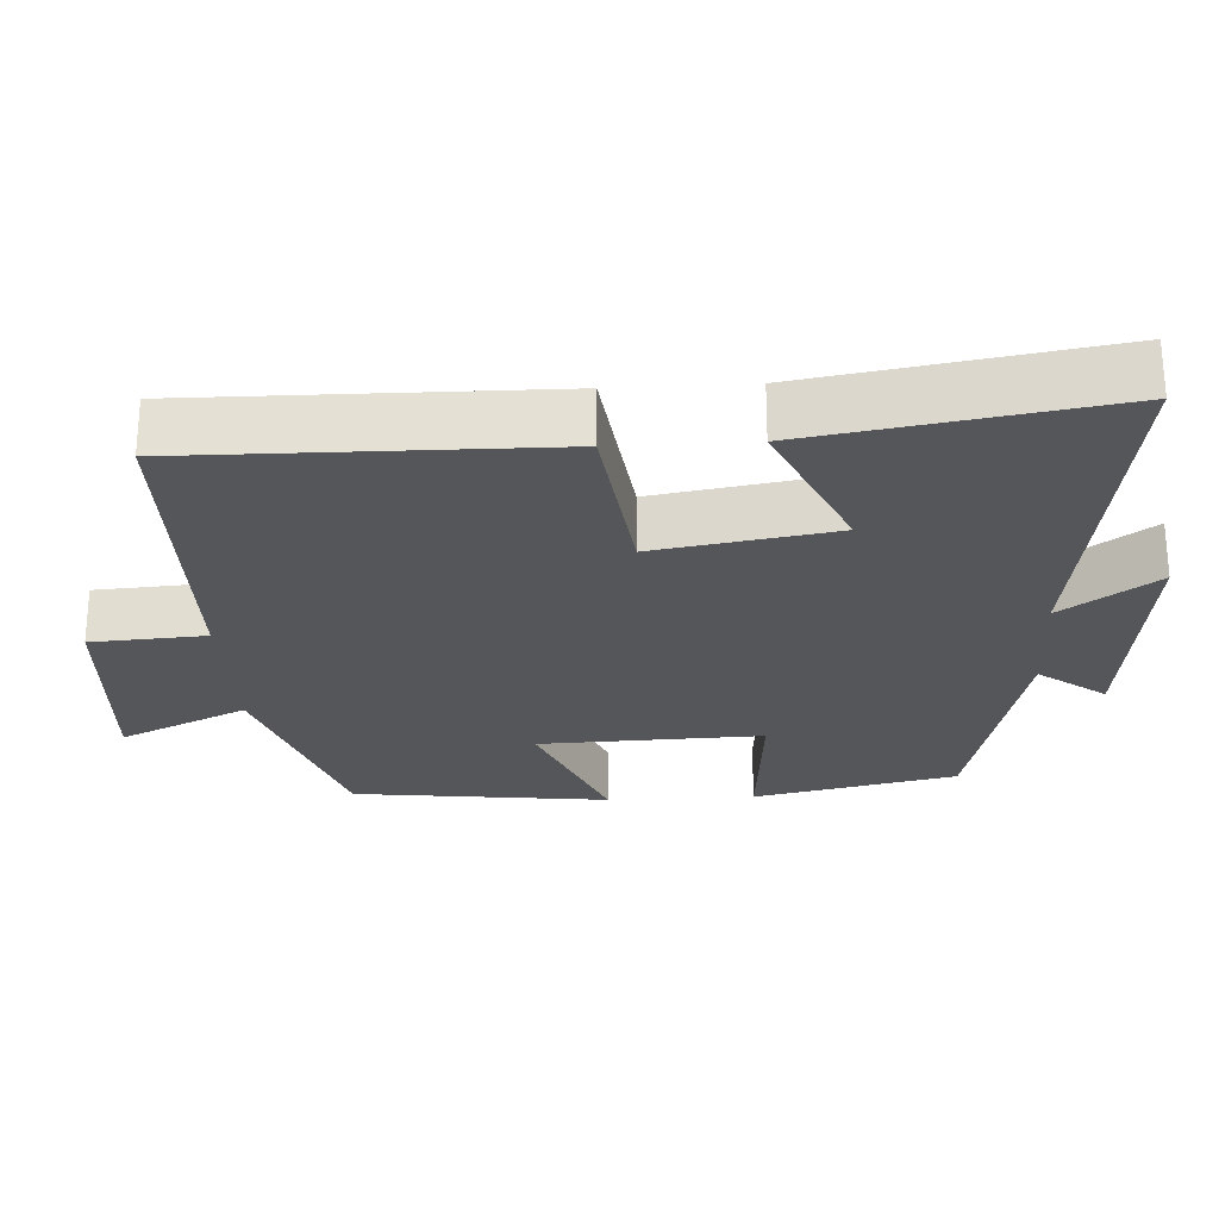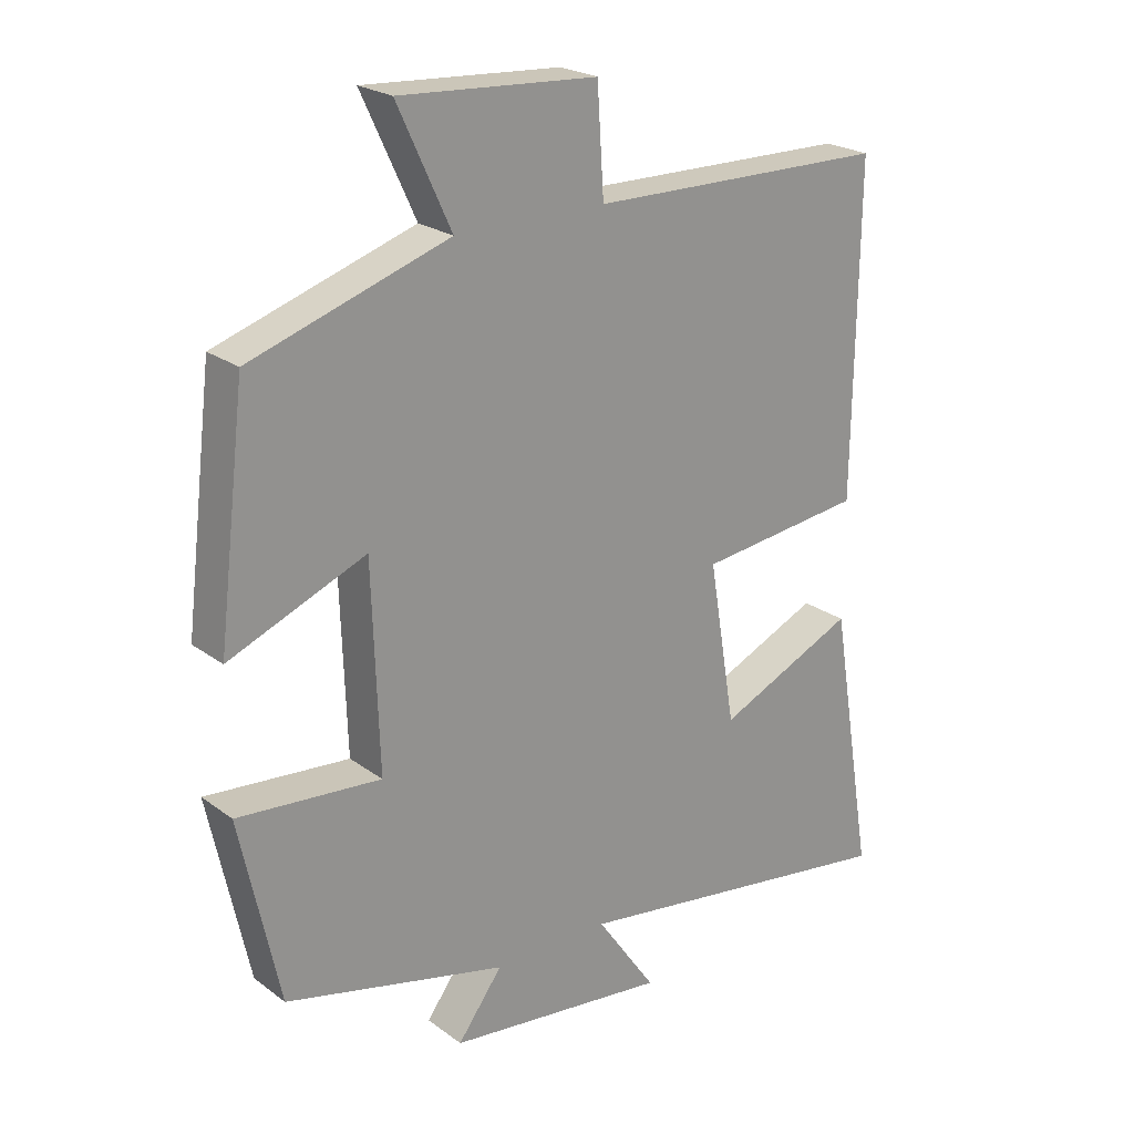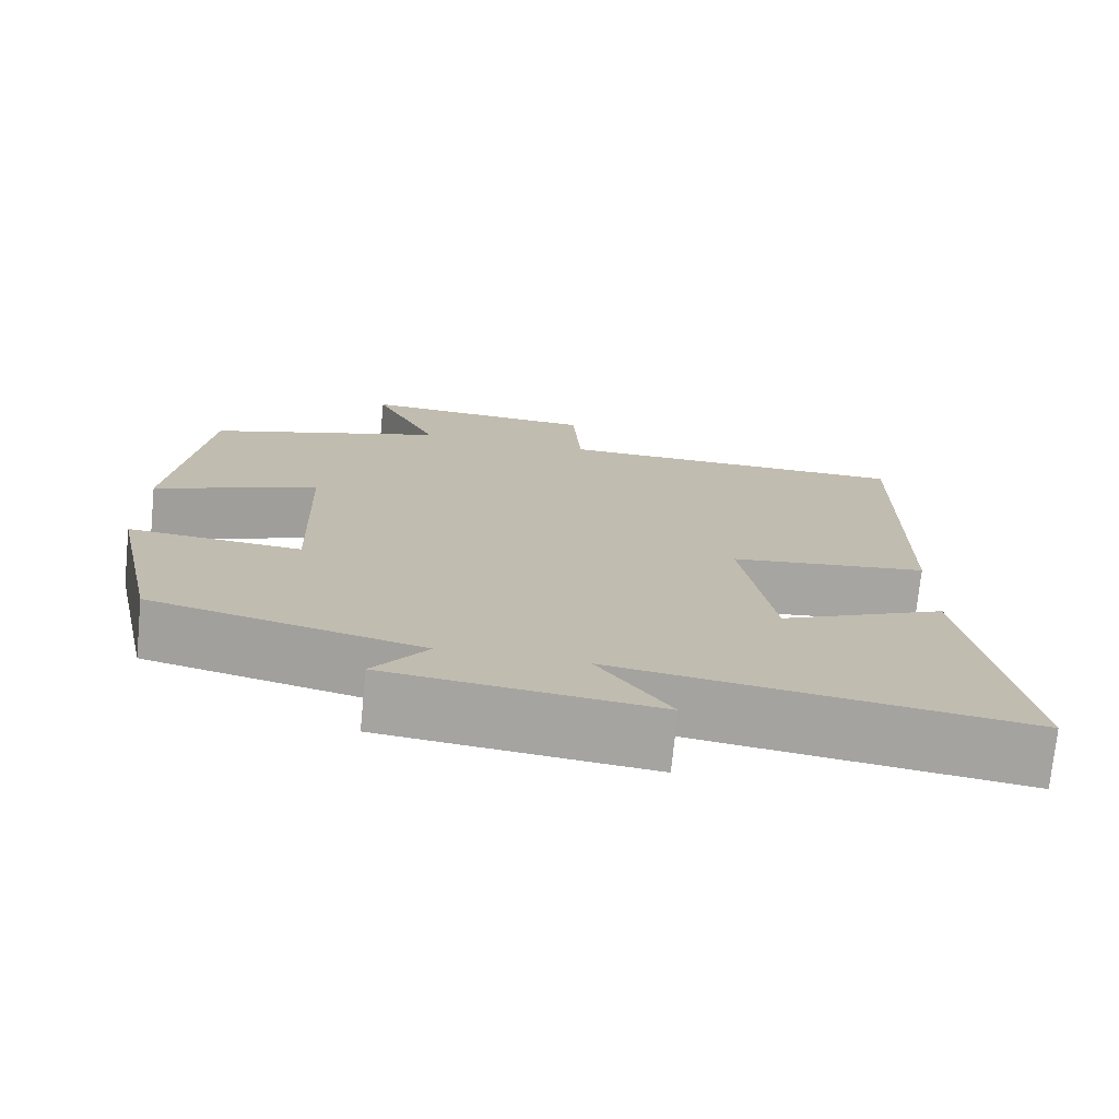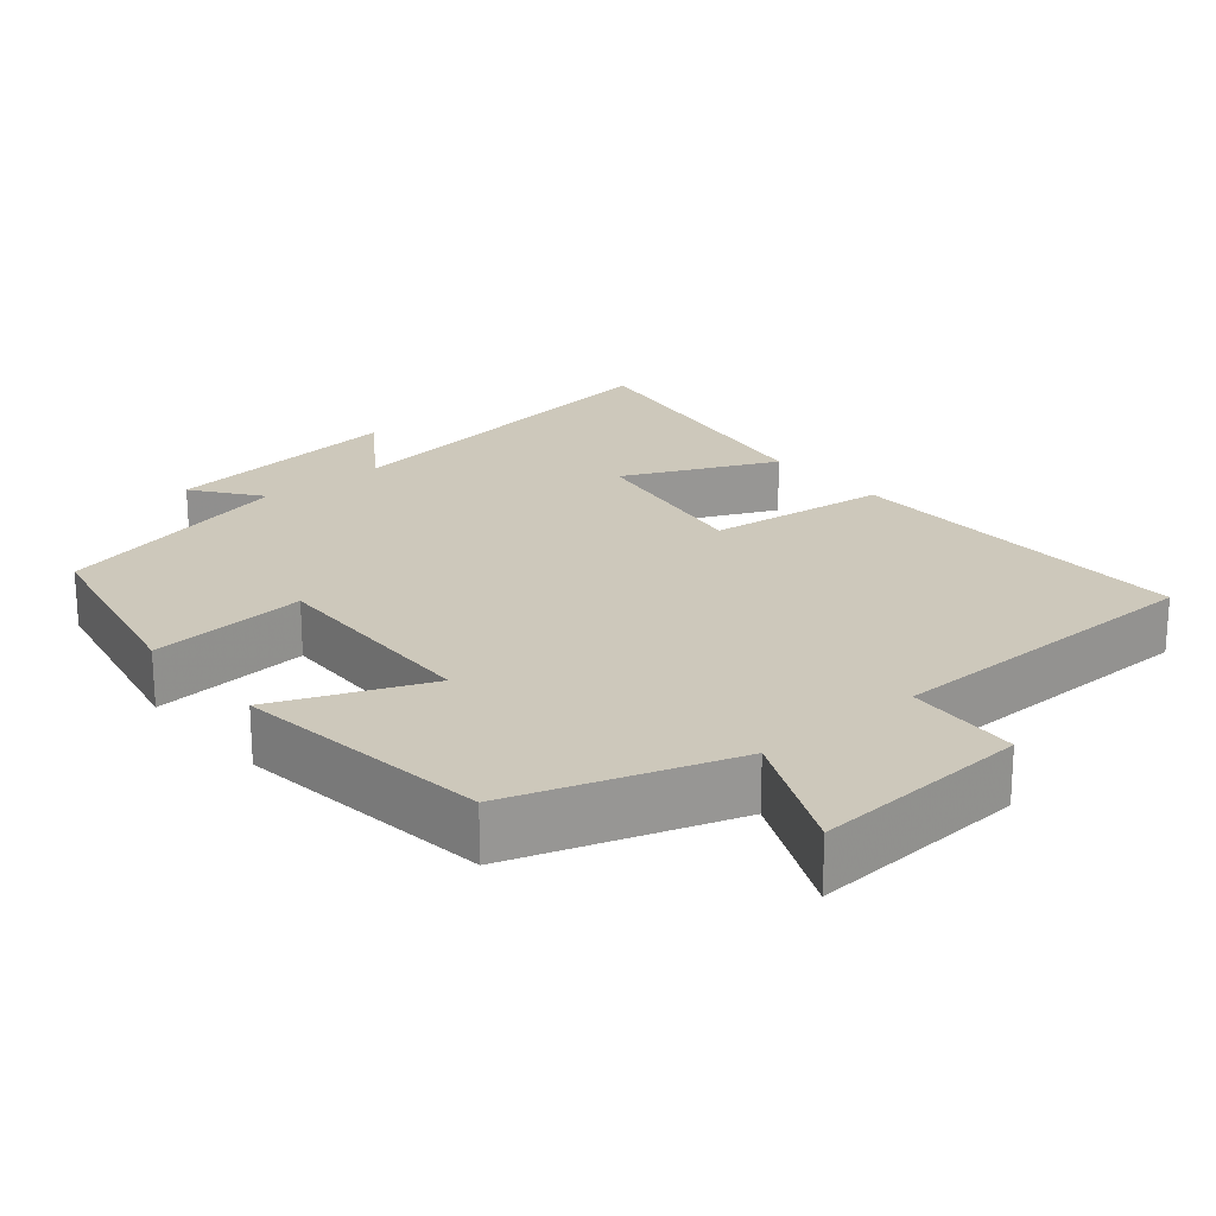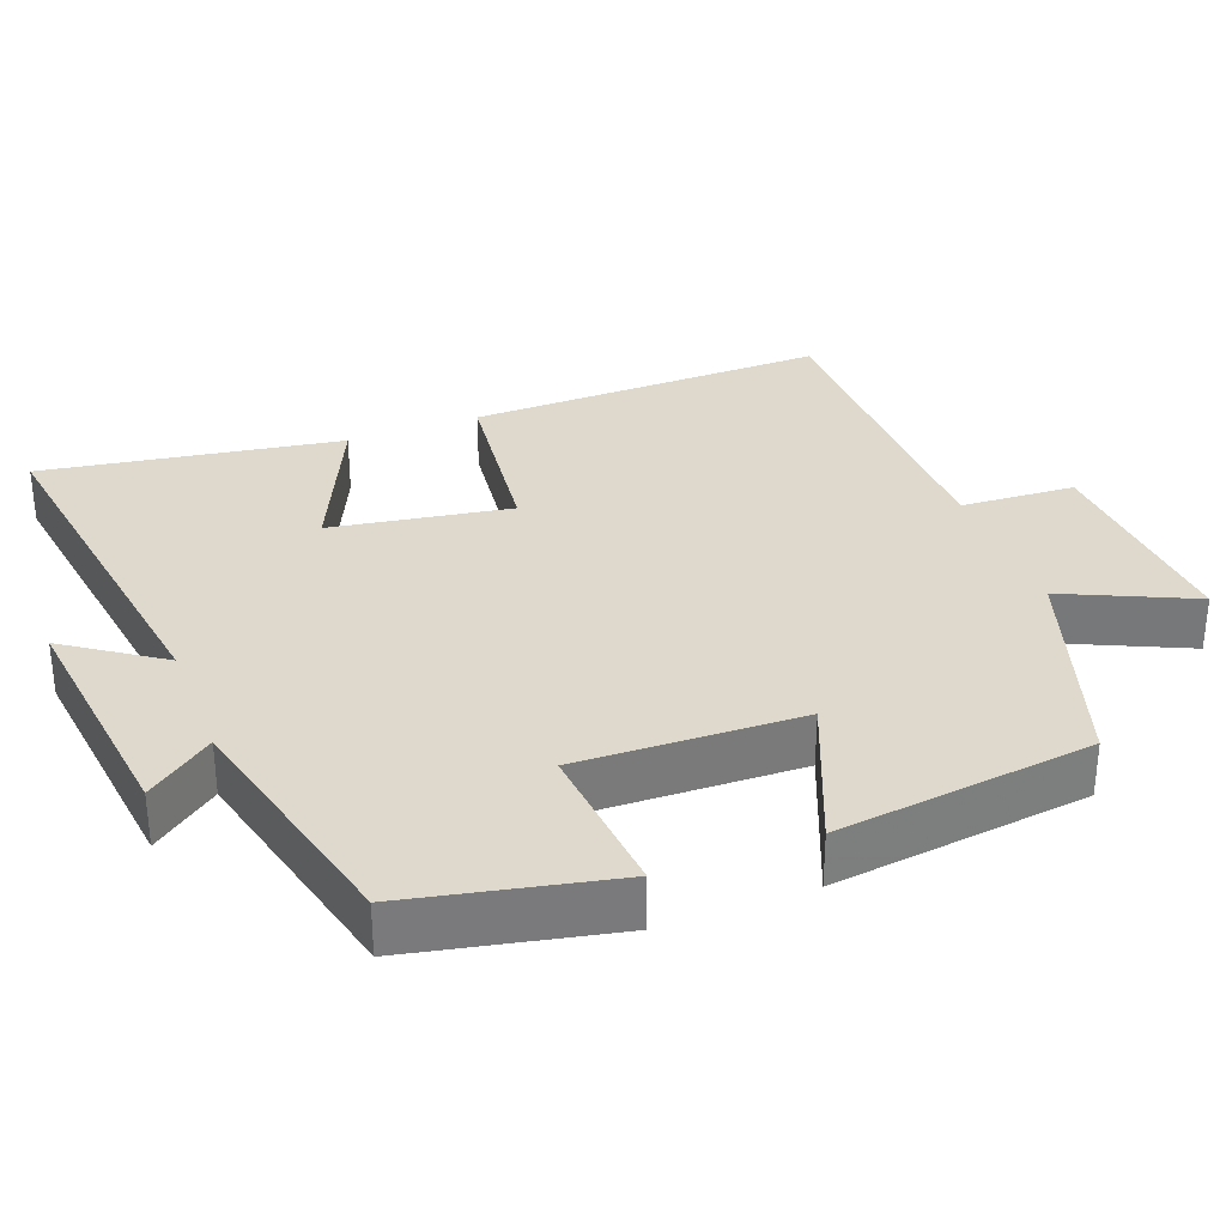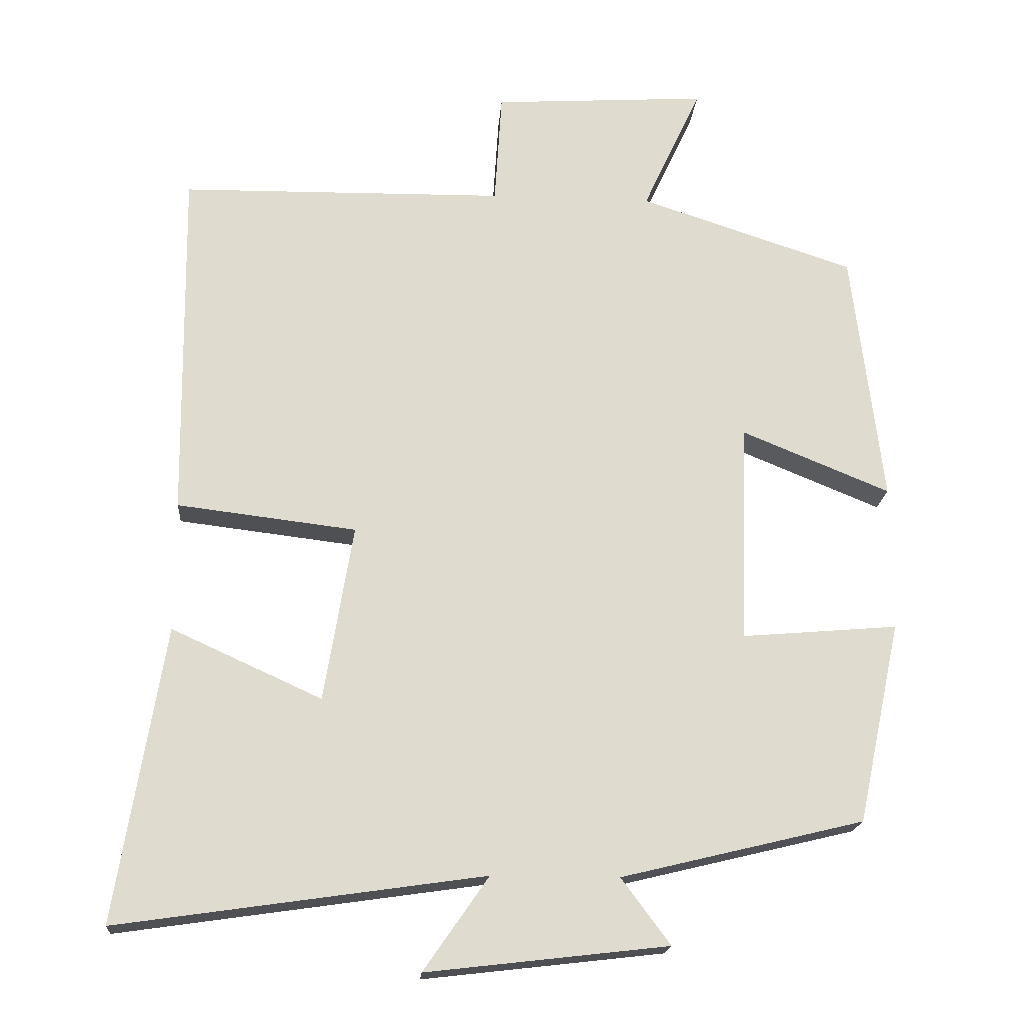
<metadata>
{"format":"obj","ext":"obj","renderer":"f3d","projection":"perspective","resolution":1024,"background":"white","views":[{"elev":-25.6,"azim":93.3,"up":"+Y"},{"elev":22.9,"azim":-39.0,"up":"+Z"},{"elev":-74.0,"azim":-5.6,"up":"+Z"},{"elev":21.8,"azim":-40.3,"up":"+Y"},{"elev":32.2,"azim":-111.0,"up":"+Y"},{"elev":-18.8,"azim":175.8,"up":"+Z"}]}
</metadata>
<code>
v -0.441 0.07 -0.42
v -0.5 0.07 -0.145
v -0.286 0.07 -0.163
v -0.296 0.07 0.139
v -0.5 0.07 0.055
v -0.458 0.07 0.403
v -0.163 0.07 0.5
v -0.243 0.07 0.673
v 0.051 0.07 0.655
v 0.061 0.07 0.5
v 0.506 0.07 0.494
v 0.5 0.07 0.009
v 0.254 0.07 -0.021
v 0.294 0.07 -0.263
v 0.5 0.07 -0.169
v 0.566 0.07 -0.572
v 0.065 0.07 -0.5
v 0.154 0.07 -0.628
v -0.176 0.07 -0.59
v -0.109 0.07 -0.5
v -0.441 0 -0.42
v -0.5 0 -0.145
v -0.286 0 -0.163
v -0.296 0 0.139
v -0.5 0 0.055
v -0.458 0 0.403
v -0.163 0 0.5
v -0.243 0 0.673
v 0.051 0 0.655
v 0.061 0 0.5
v 0.506 0 0.494
v 0.5 0 0.009
v 0.254 0 -0.021
v 0.294 0 -0.263
v 0.5 0 -0.169
v 0.566 0 -0.572
v 0.065 0 -0.5
v 0.154 0 -0.628
v -0.176 0 -0.59
v -0.109 0 -0.5
f 17 18 19 20
f 17 20 1 2
f 14 15 16 17
f 13 14 17
f 10 11 12 13
f 10 13 17
f 7 8 9 10
f 4 5 6 7
f 3 4 7 10
f 17 2 3
f 3 10 17
f 40 39 38 37
f 22 21 40 37
f 37 36 35 34
f 37 34 33
f 33 32 31 30
f 37 33 30
f 30 29 28 27
f 27 26 25 24
f 30 27 24 23
f 23 22 37
f 37 30 23
f 1 21 22 2
f 2 22 23 3
f 3 23 24 4
f 4 24 25 5
f 5 25 26 6
f 6 26 27 7
f 7 27 28 8
f 8 28 29 9
f 9 29 30 10
f 10 30 31 11
f 11 31 32 12
f 12 32 33 13
f 13 33 34 14
f 14 34 35 15
f 15 35 36 16
f 16 36 37 17
f 17 37 38 18
f 18 38 39 19
f 19 39 40 20
f 20 40 21 1

</code>
